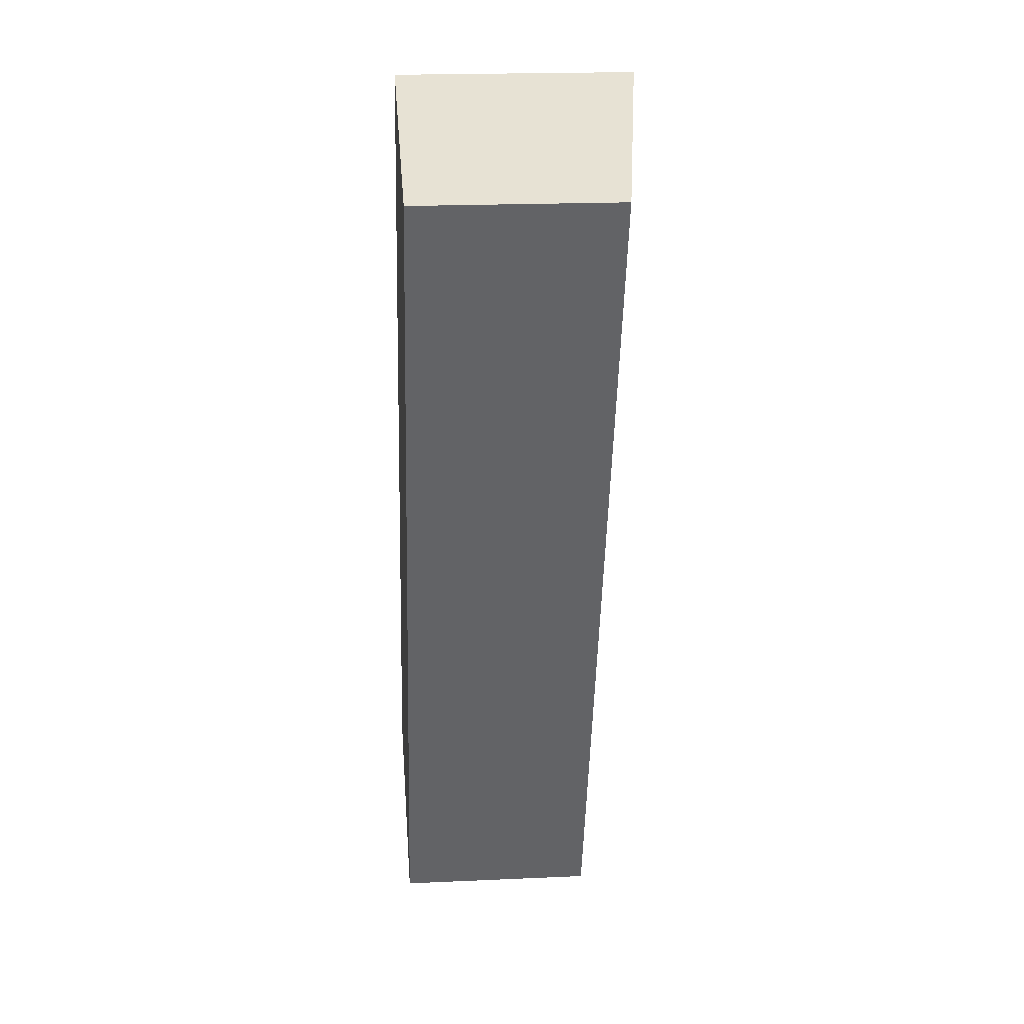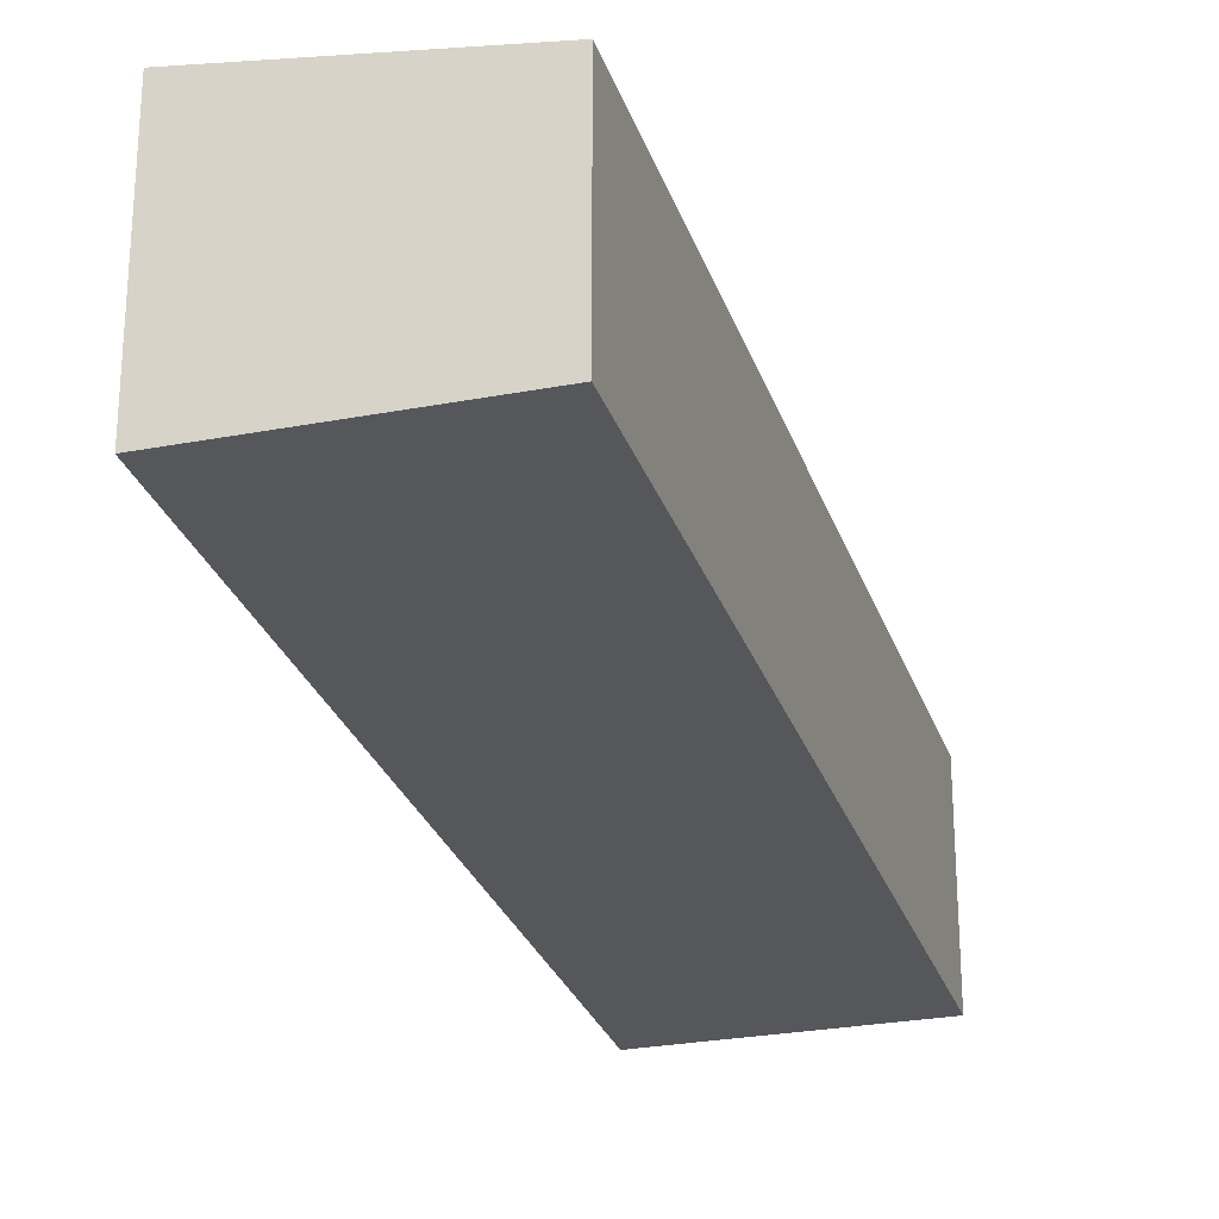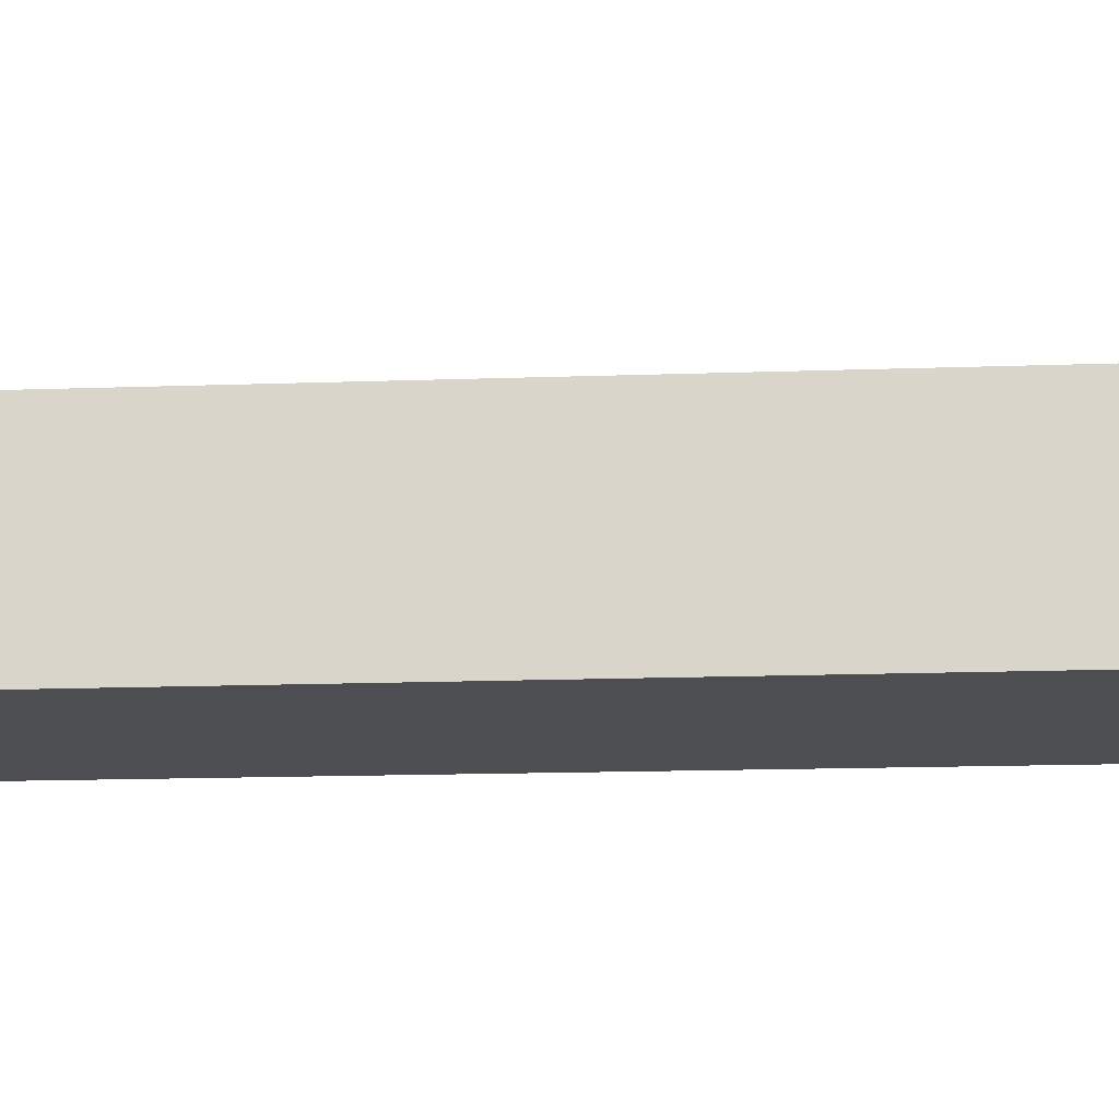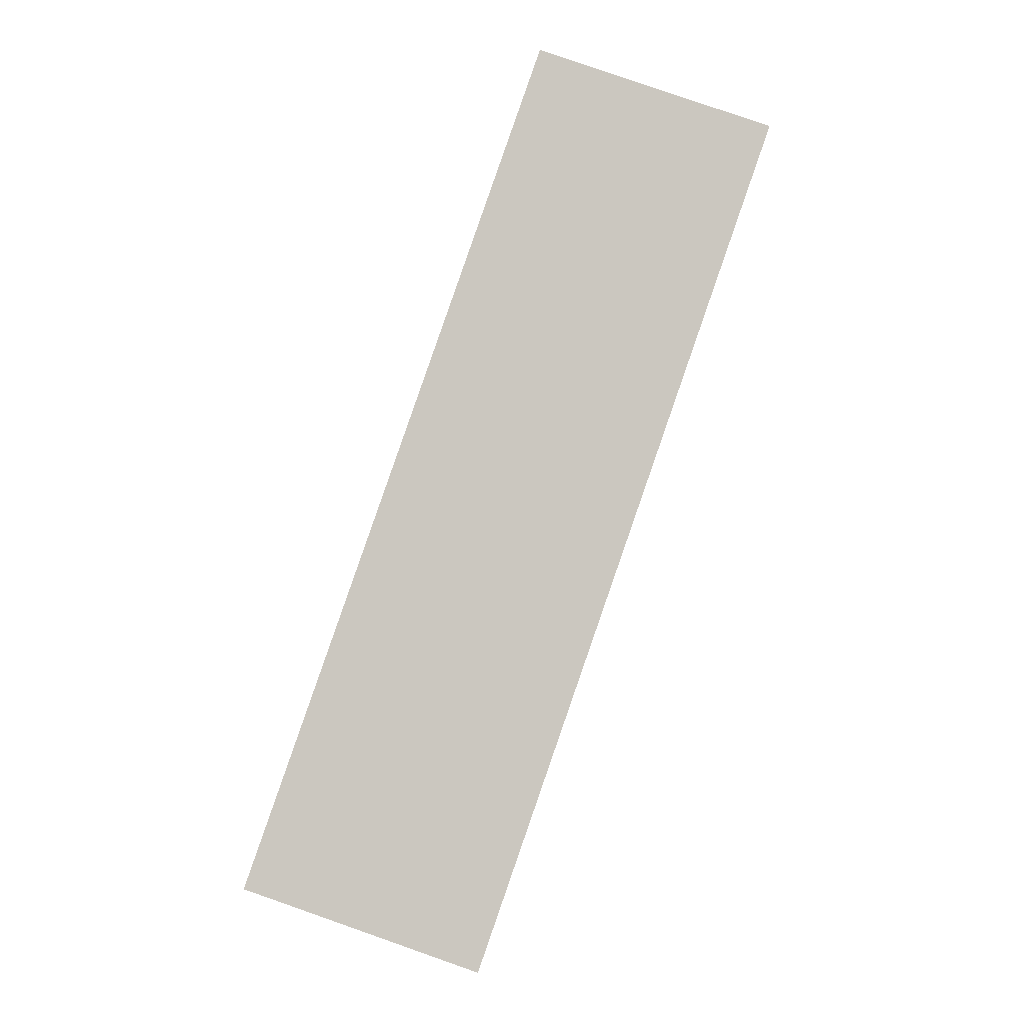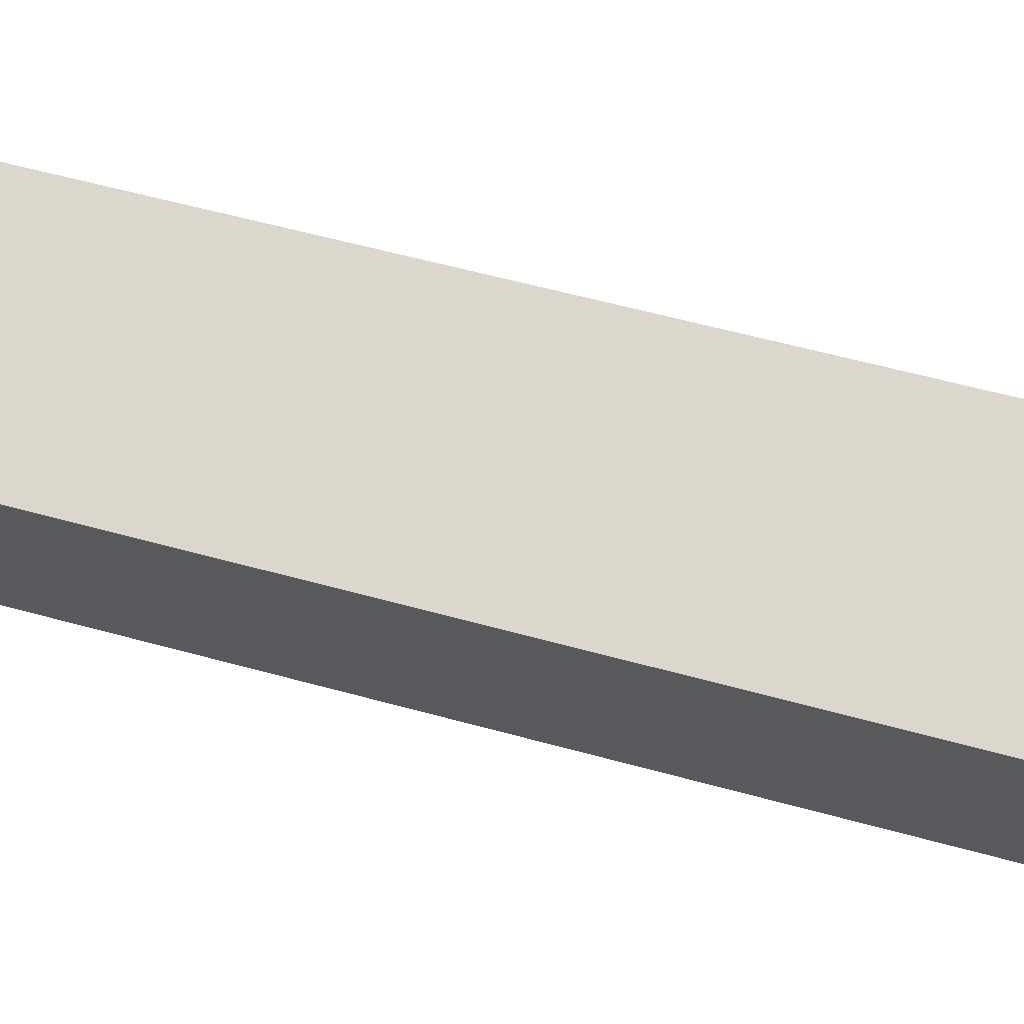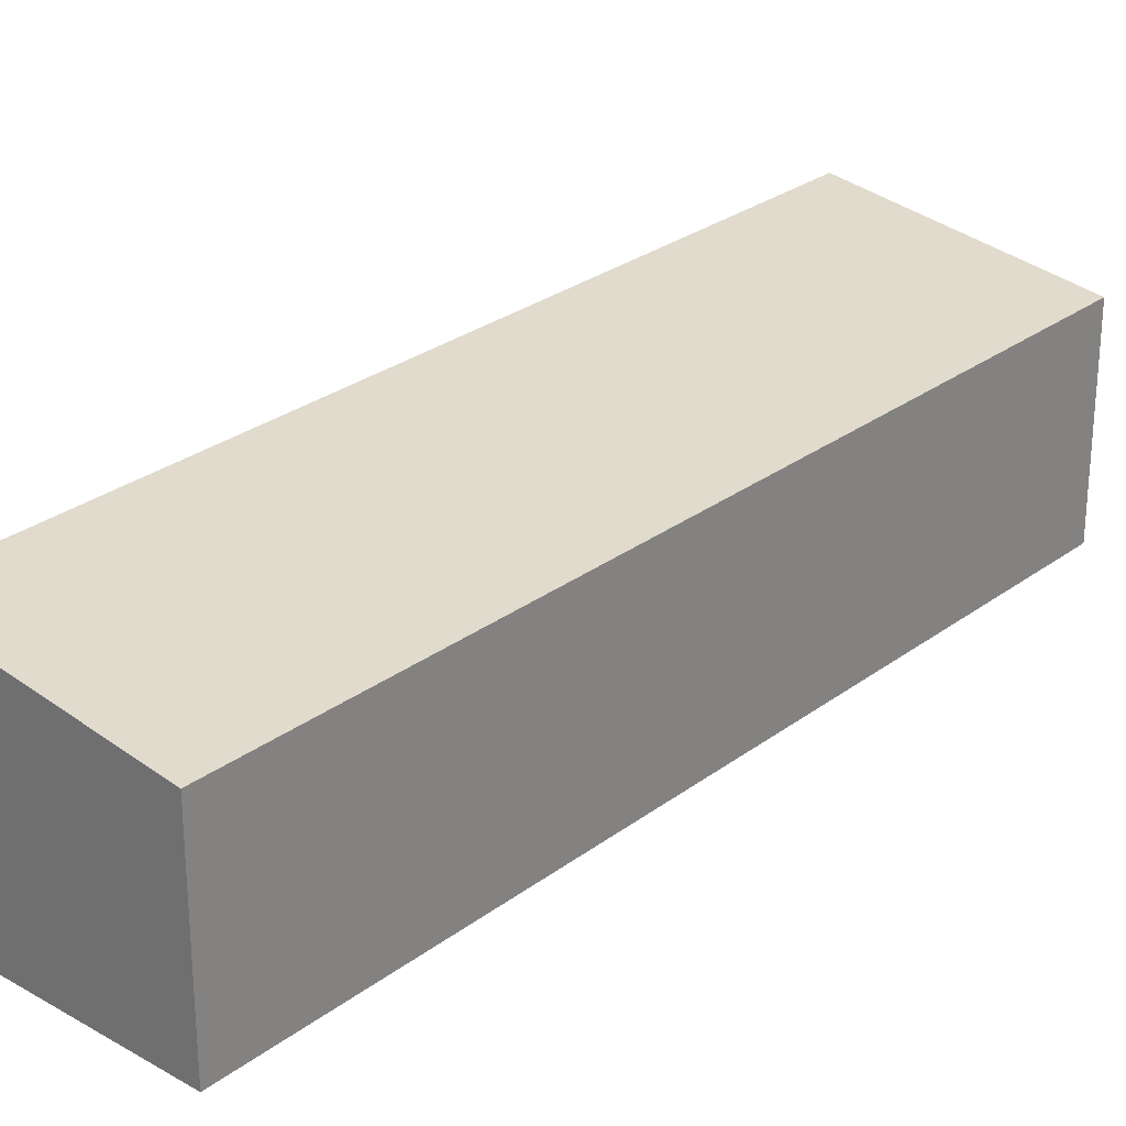
<metadata>
{"format":"obj","ext":"obj","renderer":"f3d","projection":"perspective","resolution":1024,"background":"white","views":[{"elev":20.3,"azim":85.3,"up":"+Z"},{"elev":-27.0,"azim":35.6,"up":"+Y"},{"elev":-17.2,"azim":113.1,"up":"+Y"},{"elev":-2.6,"azim":2.2,"up":"+Z"},{"elev":65.1,"azim":124.2,"up":"+Y"},{"elev":27.5,"azim":60.4,"up":"+Y"}]}
</metadata>
<code>
v  8.017 6.254 22.85
v  0.972 6.116 -0.332
v  0 6.254 3.829e-16
v  6.336 5.356 -2.191
v  14.26 5.368 20.68
v  14.26 -1.266e-15 20.68
v  6.336 1.342e-16 -2.191
v  0.972 2.033e-17 -0.332
v  0 0 0
v  8.017 -1.399e-15 22.85
g defaultobject
f 1 2 3
f 2 1 4
f 4 1 5
f 6 4 5
f 4 6 7
f 7 2 4
f 2 7 3
f 3 7 8
f 3 8 9
f 9 1 3
f 1 9 10
f 10 5 1
f 5 10 6
f 10 7 6
f 7 10 8
f 8 10 9

</code>
